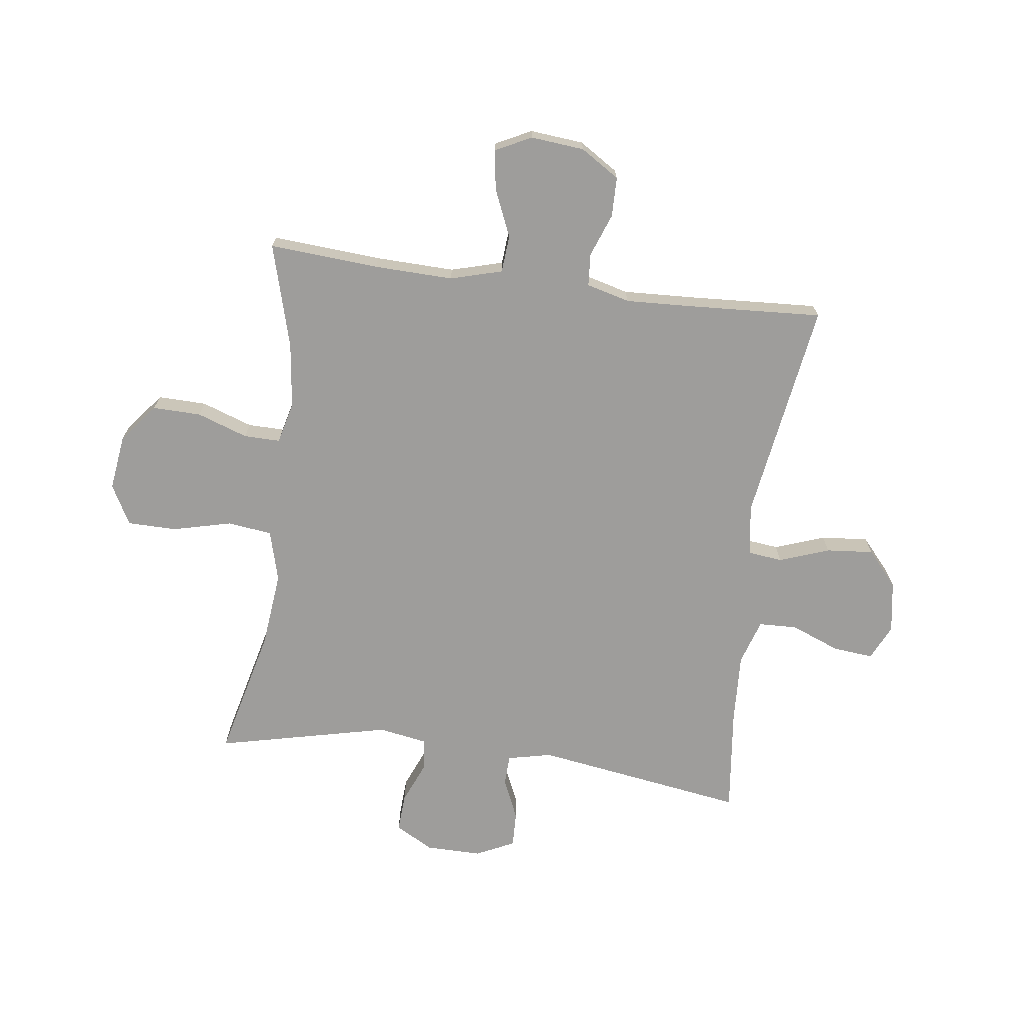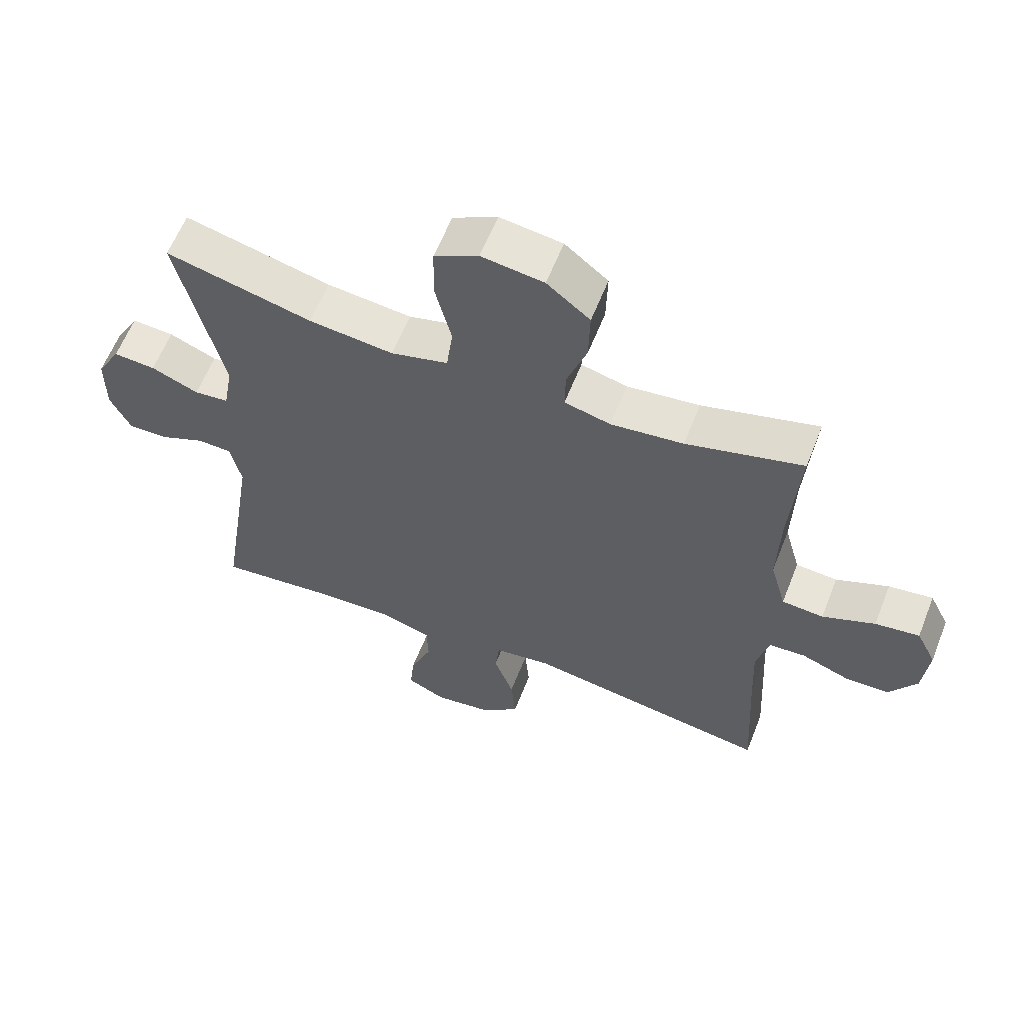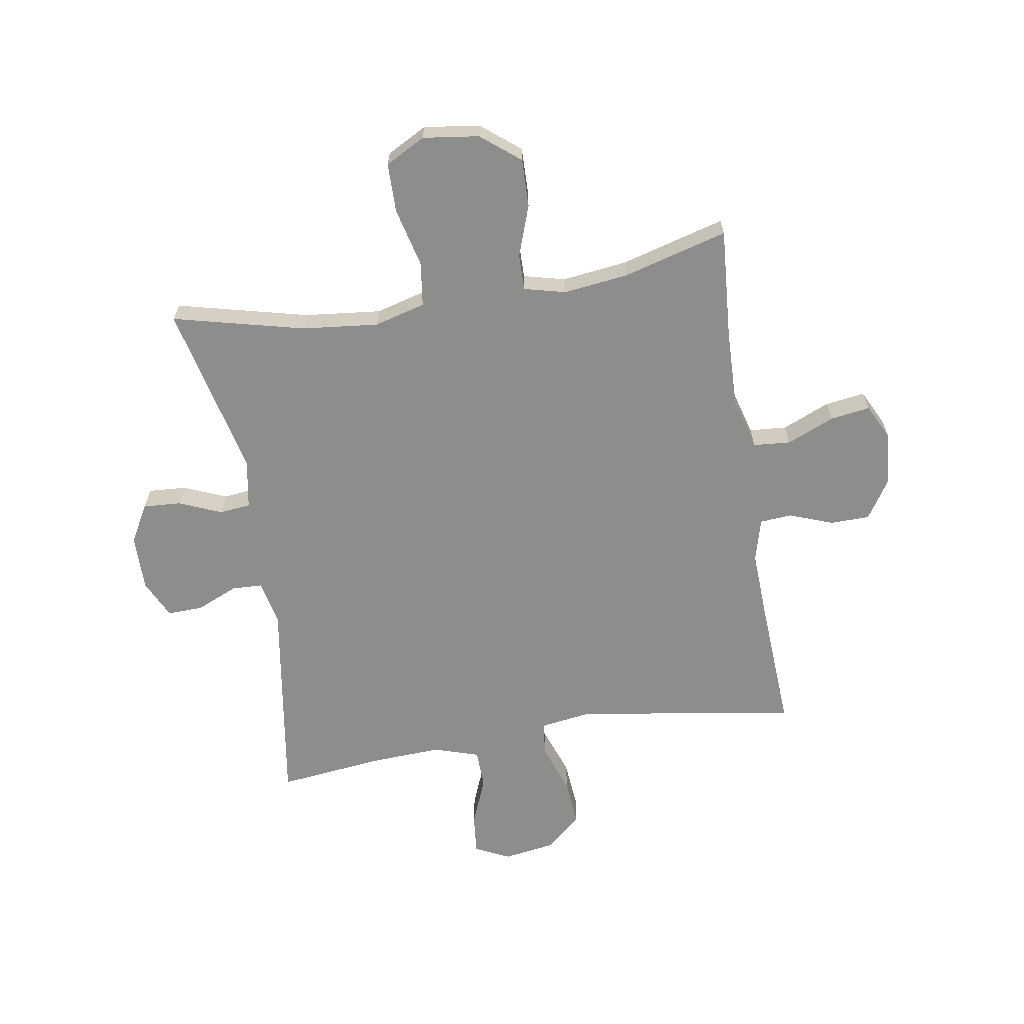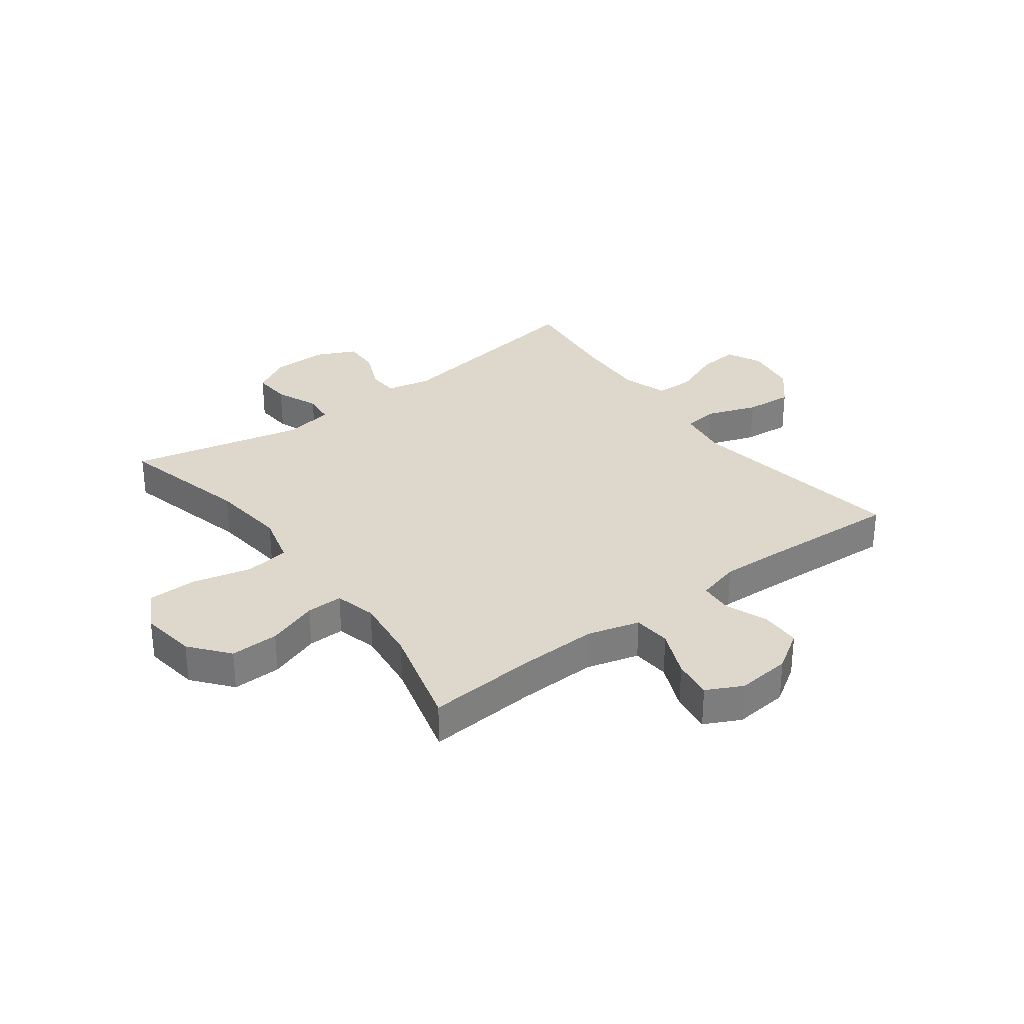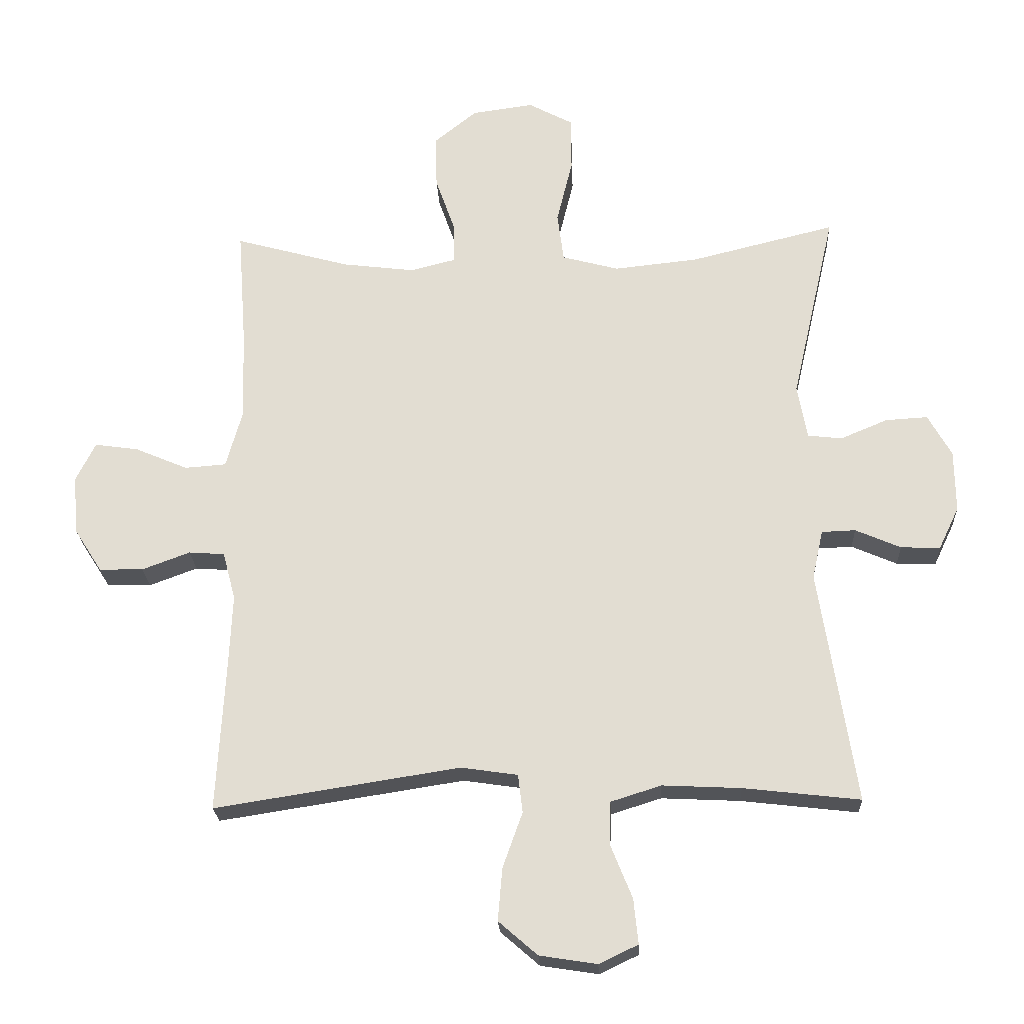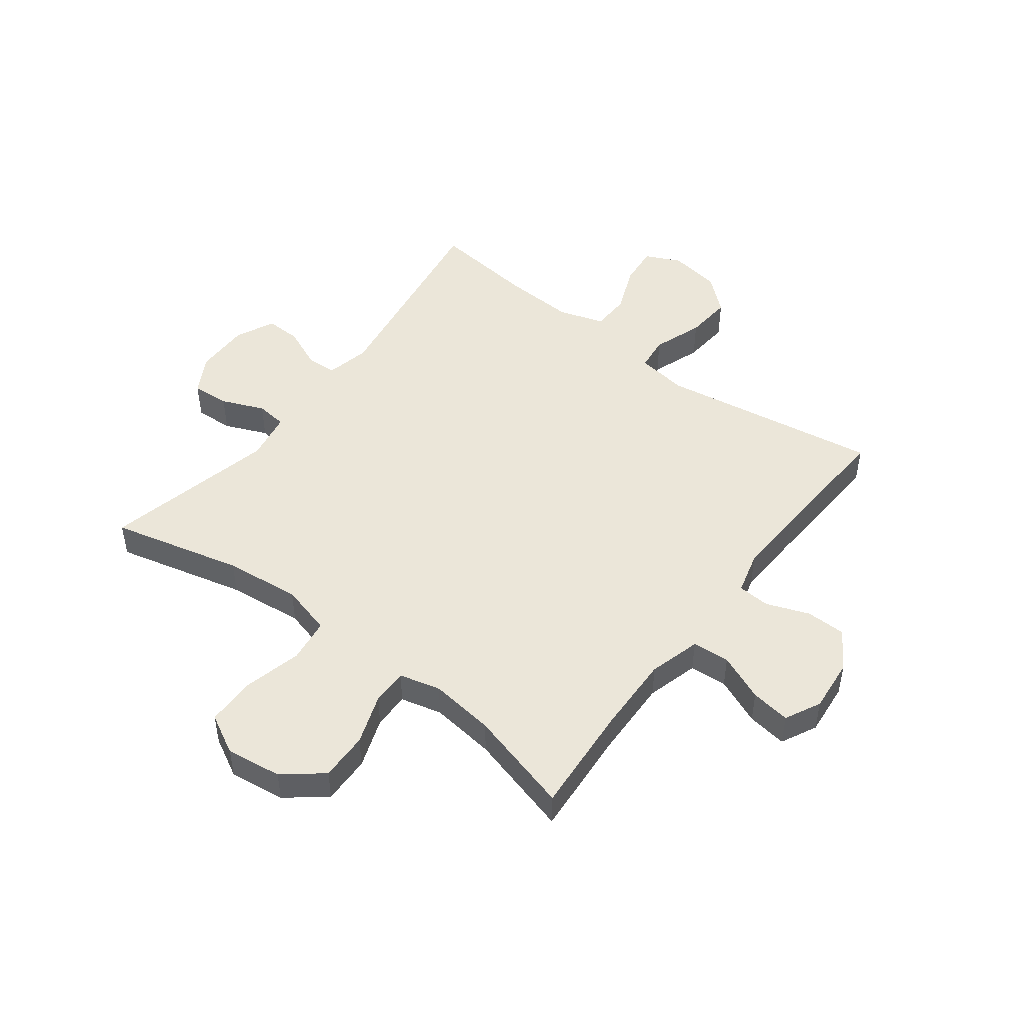
<metadata>
{"format":"obj","ext":"obj","renderer":"f3d","projection":"perspective","resolution":1024,"background":"white","views":[{"elev":-70.4,"azim":82.6,"up":"+Y"},{"elev":60.9,"azim":21.5,"up":"+Z"},{"elev":-64.5,"azim":9.3,"up":"+Y"},{"elev":31.4,"azim":53.1,"up":"+Y"},{"elev":-23.0,"azim":-177.3,"up":"+Z"},{"elev":48.2,"azim":37.2,"up":"+Y"}]}
</metadata>
<code>
v 0.5 0.07 -0.5
v 0.116 0.07 -0.44
v 0.027 0.07 -0.453
v 0.02 0.07 -0.513
v 0.051 0.07 -0.6
v 0.058 0.07 -0.682
v -0.003 0.07 -0.735
v -0.093 0.07 -0.749
v -0.154 0.07 -0.72
v -0.147 0.07 -0.65
v -0.113 0.07 -0.565
v -0.115 0.07 -0.498
v -0.194 0.07 -0.473
v -0.317 0.07 -0.479
v -0.5 0.07 -0.5
v -0.443 0.07 -0.133
v -0.46 0.07 -0.056
v -0.513 0.07 -0.054
v -0.584 0.07 -0.085
v -0.646 0.07 -0.087
v -0.678 0.07 -0.02
v -0.677 0.07 0.077
v -0.64 0.07 0.143
v -0.574 0.07 0.139
v -0.5 0.07 0.108
v -0.446 0.07 0.114
v -0.431 0.07 0.199
v -0.5 0.07 0.5
v -0.272 0.07 0.444
v -0.14 0.07 0.43
v -0.051 0.07 0.454
v -0.041 0.07 0.531
v -0.066 0.07 0.633
v -0.065 0.07 0.719
v 0.004 0.07 0.756
v 0.101 0.07 0.743
v 0.168 0.07 0.689
v 0.166 0.07 0.605
v 0.135 0.07 0.517
v 0.134 0.07 0.454
v 0.206 0.07 0.436
v 0.319 0.07 0.45
v 0.5 0.07 0.5
v 0.486 0.07 0.31
v 0.482 0.07 0.173
v 0.507 0.07 0.083
v 0.572 0.07 0.078
v 0.654 0.07 0.113
v 0.723 0.07 0.123
v 0.754 0.07 0.061
v 0.745 0.07 -0.032
v 0.702 0.07 -0.099
v 0.633 0.07 -0.1
v 0.558 0.07 -0.072
v 0.502 0.07 -0.076
v 0.482 0.07 -0.151
v 0.487 0.07 -0.266
v 0.5 0 -0.5
v 0.116 0 -0.44
v 0.027 0 -0.453
v 0.02 0 -0.513
v 0.051 0 -0.6
v 0.058 0 -0.682
v -0.003 0 -0.735
v -0.093 0 -0.749
v -0.154 0 -0.72
v -0.147 0 -0.65
v -0.113 0 -0.565
v -0.115 0 -0.498
v -0.194 0 -0.473
v -0.317 0 -0.479
v -0.5 0 -0.5
v -0.443 0 -0.133
v -0.46 0 -0.056
v -0.513 0 -0.054
v -0.584 0 -0.085
v -0.646 0 -0.087
v -0.678 0 -0.02
v -0.677 0 0.077
v -0.64 0 0.143
v -0.574 0 0.139
v -0.5 0 0.108
v -0.446 0 0.114
v -0.431 0 0.199
v -0.5 0 0.5
v -0.272 0 0.444
v -0.14 0 0.43
v -0.051 0 0.454
v -0.041 0 0.531
v -0.066 0 0.633
v -0.065 0 0.719
v 0.004 0 0.756
v 0.101 0 0.743
v 0.168 0 0.689
v 0.166 0 0.605
v 0.135 0 0.517
v 0.134 0 0.454
v 0.206 0 0.436
v 0.319 0 0.45
v 0.5 0 0.5
v 0.486 0 0.31
v 0.482 0 0.173
v 0.507 0 0.083
v 0.572 0 0.078
v 0.654 0 0.113
v 0.723 0 0.123
v 0.754 0 0.061
v 0.745 0 -0.032
v 0.702 0 -0.099
v 0.633 0 -0.1
v 0.558 0 -0.072
v 0.502 0 -0.076
v 0.482 0 -0.151
v 0.487 0 -0.266
f 52 53 54
f 51 52 54
f 50 51 54
f 49 50 54
f 48 49 54
f 47 48 54
f 46 47 54 55
f 45 46 55 56
f 42 43 44
f 41 42 44 45
f 40 41 45 56
f 37 38 39
f 36 37 39
f 35 36 39
f 34 35 39
f 33 34 39
f 32 33 39
f 31 32 39 40
f 40 56 57
f 31 40 57
f 30 31 57
f 27 28 29
f 57 1 2
f 30 57 2
f 29 30 2
f 27 29 2
f 26 27 2
f 23 24 25
f 22 23 25
f 21 22 25
f 20 21 25
f 19 20 25
f 18 19 25
f 14 15 16
f 13 14 16 17
f 12 13 17
f 9 10 11
f 8 9 11
f 7 8 11
f 6 7 11
f 5 6 11
f 4 5 11
f 3 4 11 12
f 25 26 2 3
f 17 18 25
f 3 12 17 25
f 111 110 109
f 111 109 108
f 111 108 107
f 111 107 106
f 111 106 105
f 111 105 104
f 112 111 104 103
f 113 112 103 102
f 101 100 99
f 102 101 99 98
f 113 102 98 97
f 96 95 94
f 96 94 93
f 96 93 92
f 96 92 91
f 96 91 90
f 96 90 89
f 97 96 89 88
f 114 113 97
f 114 97 88
f 114 88 87
f 86 85 84
f 59 58 114
f 59 114 87
f 59 87 86
f 59 86 84
f 59 84 83
f 82 81 80
f 82 80 79
f 82 79 78
f 82 78 77
f 82 77 76
f 82 76 75
f 73 72 71
f 74 73 71 70
f 74 70 69
f 68 67 66
f 68 66 65
f 68 65 64
f 68 64 63
f 68 63 62
f 68 62 61
f 69 68 61 60
f 60 59 83 82
f 82 75 74
f 82 74 69 60
f 1 58 59 2
f 2 59 60 3
f 3 60 61 4
f 4 61 62 5
f 5 62 63 6
f 6 63 64 7
f 7 64 65 8
f 8 65 66 9
f 9 66 67 10
f 10 67 68 11
f 11 68 69 12
f 12 69 70 13
f 13 70 71 14
f 14 71 72 15
f 15 72 73 16
f 16 73 74 17
f 17 74 75 18
f 18 75 76 19
f 19 76 77 20
f 20 77 78 21
f 21 78 79 22
f 22 79 80 23
f 23 80 81 24
f 24 81 82 25
f 25 82 83 26
f 26 83 84 27
f 27 84 85 28
f 28 85 86 29
f 29 86 87 30
f 30 87 88 31
f 31 88 89 32
f 32 89 90 33
f 33 90 91 34
f 34 91 92 35
f 35 92 93 36
f 36 93 94 37
f 37 94 95 38
f 38 95 96 39
f 39 96 97 40
f 40 97 98 41
f 41 98 99 42
f 42 99 100 43
f 43 100 101 44
f 44 101 102 45
f 45 102 103 46
f 46 103 104 47
f 47 104 105 48
f 48 105 106 49
f 49 106 107 50
f 50 107 108 51
f 51 108 109 52
f 52 109 110 53
f 53 110 111 54
f 54 111 112 55
f 55 112 113 56
f 56 113 114 57
f 57 114 58 1

</code>
